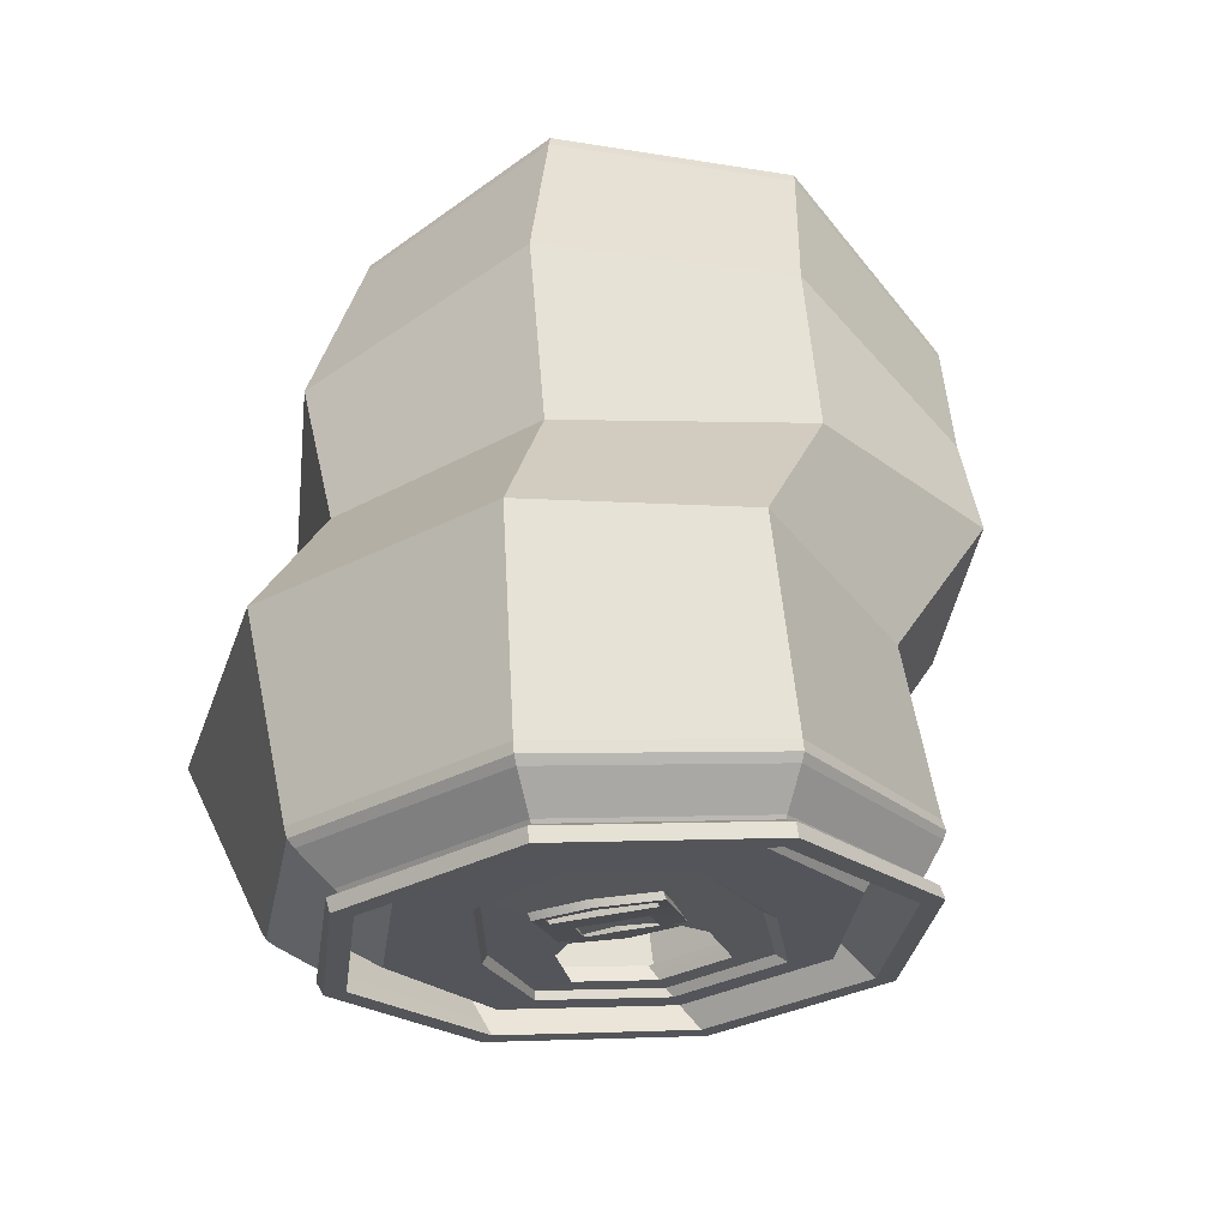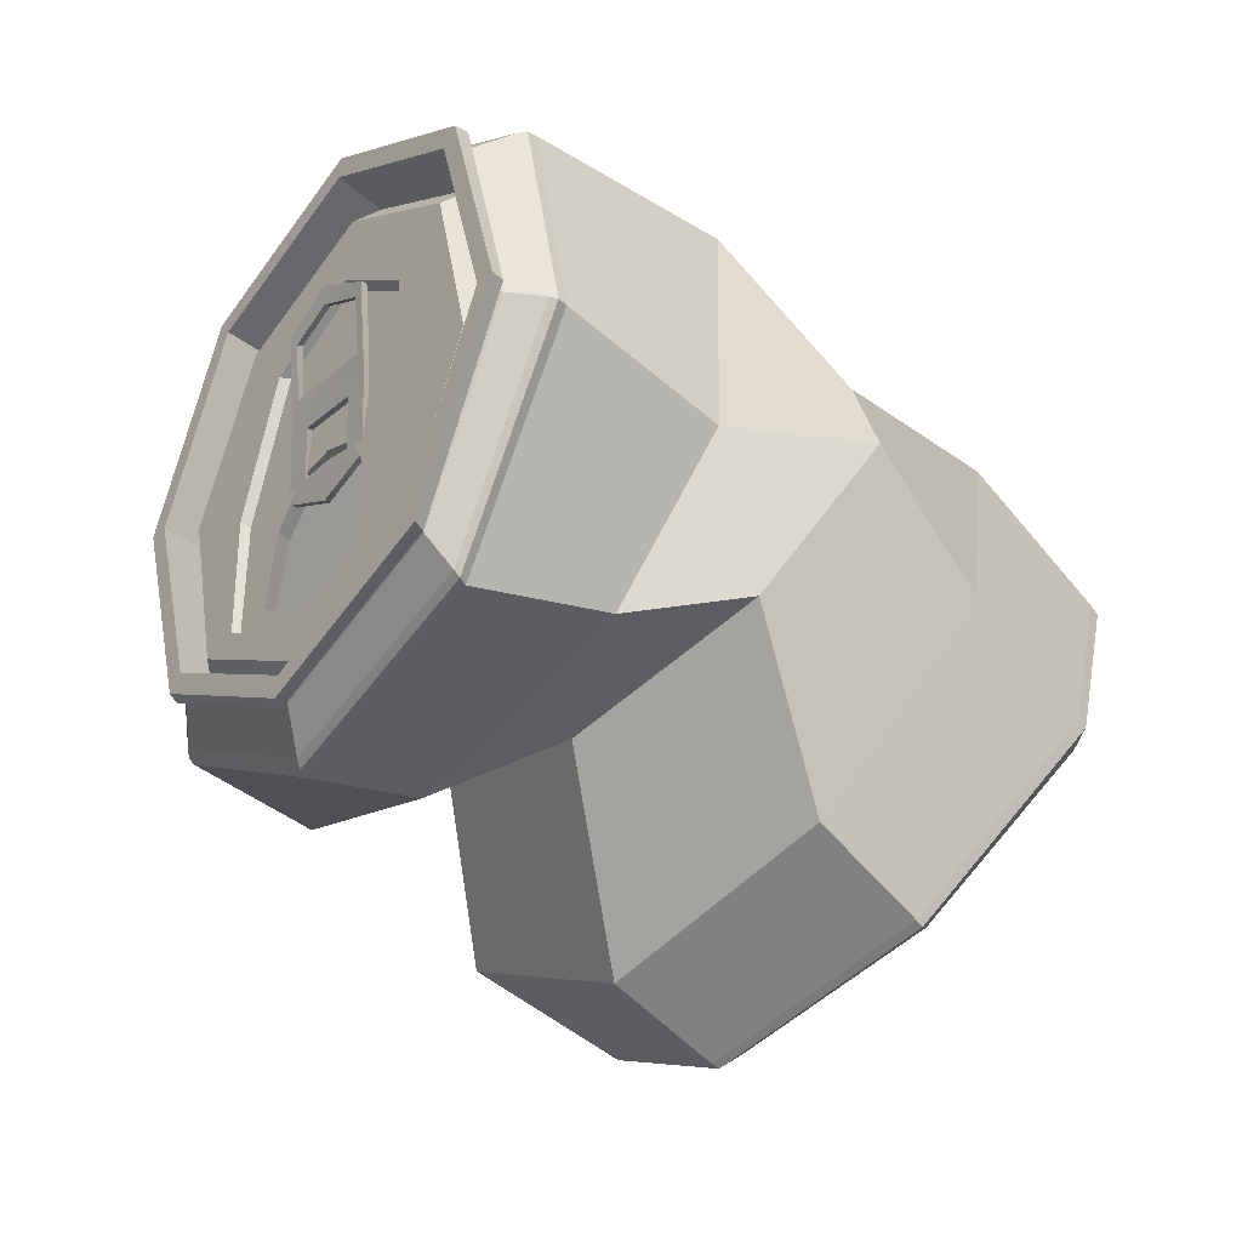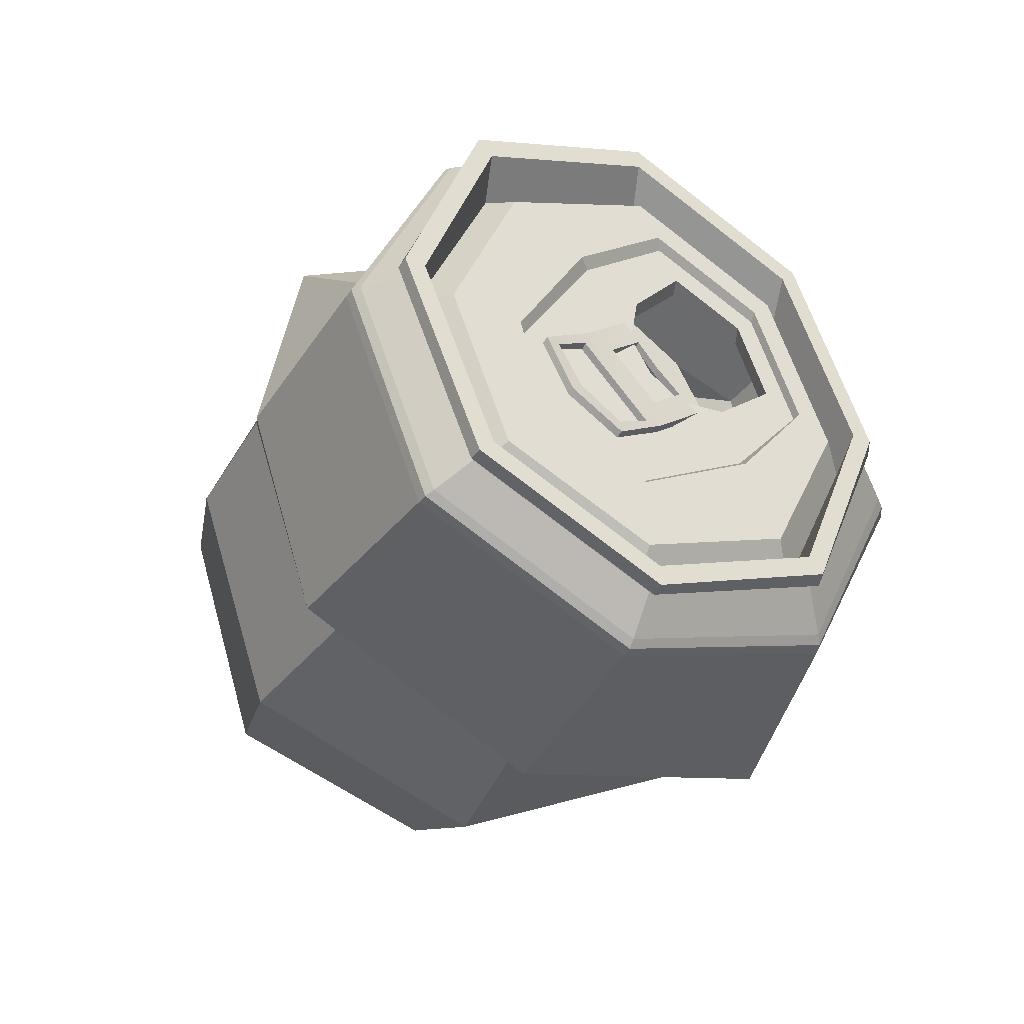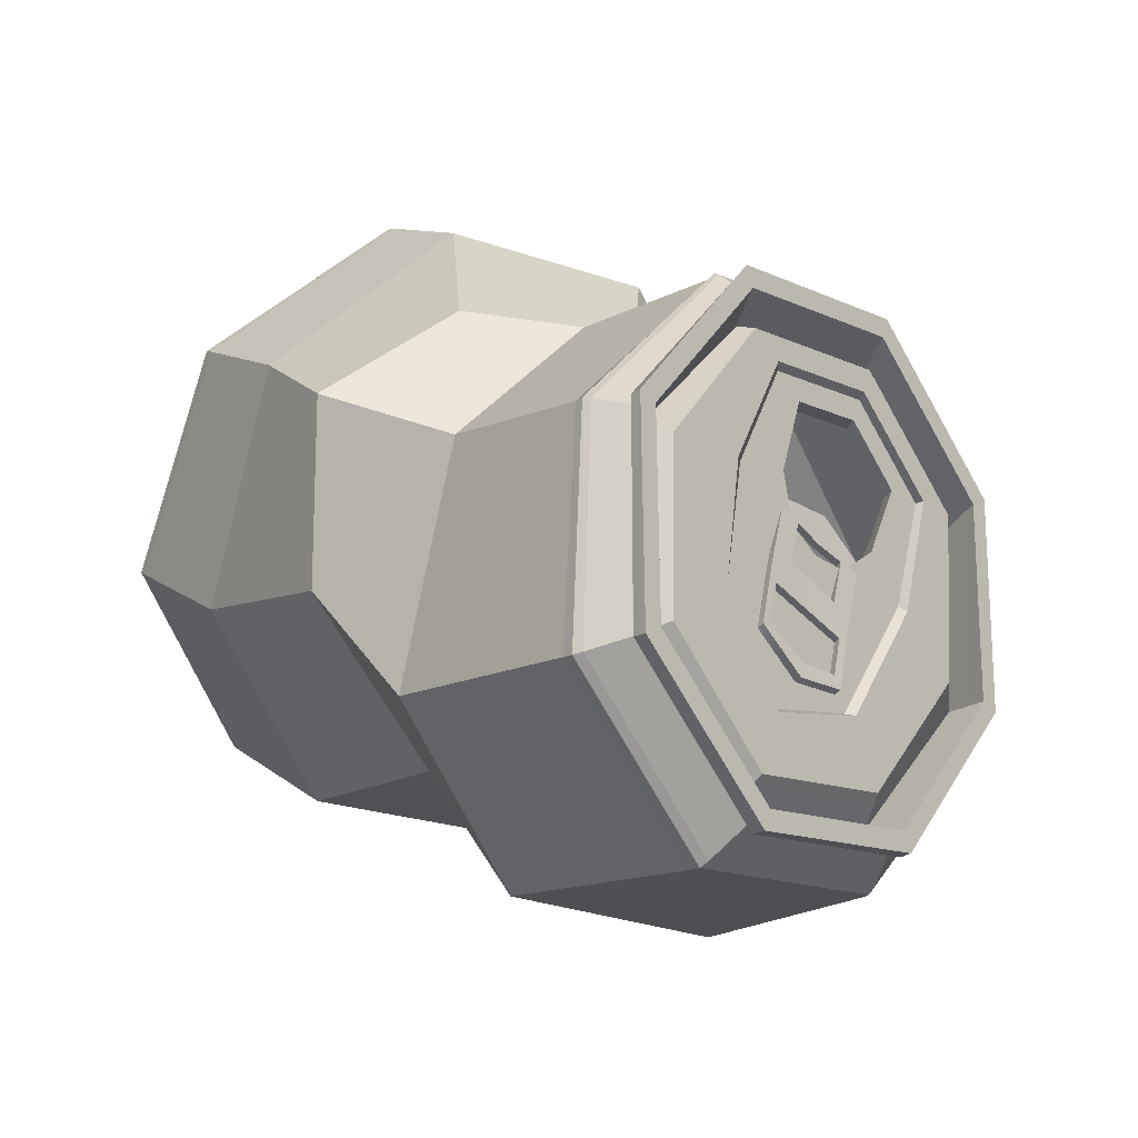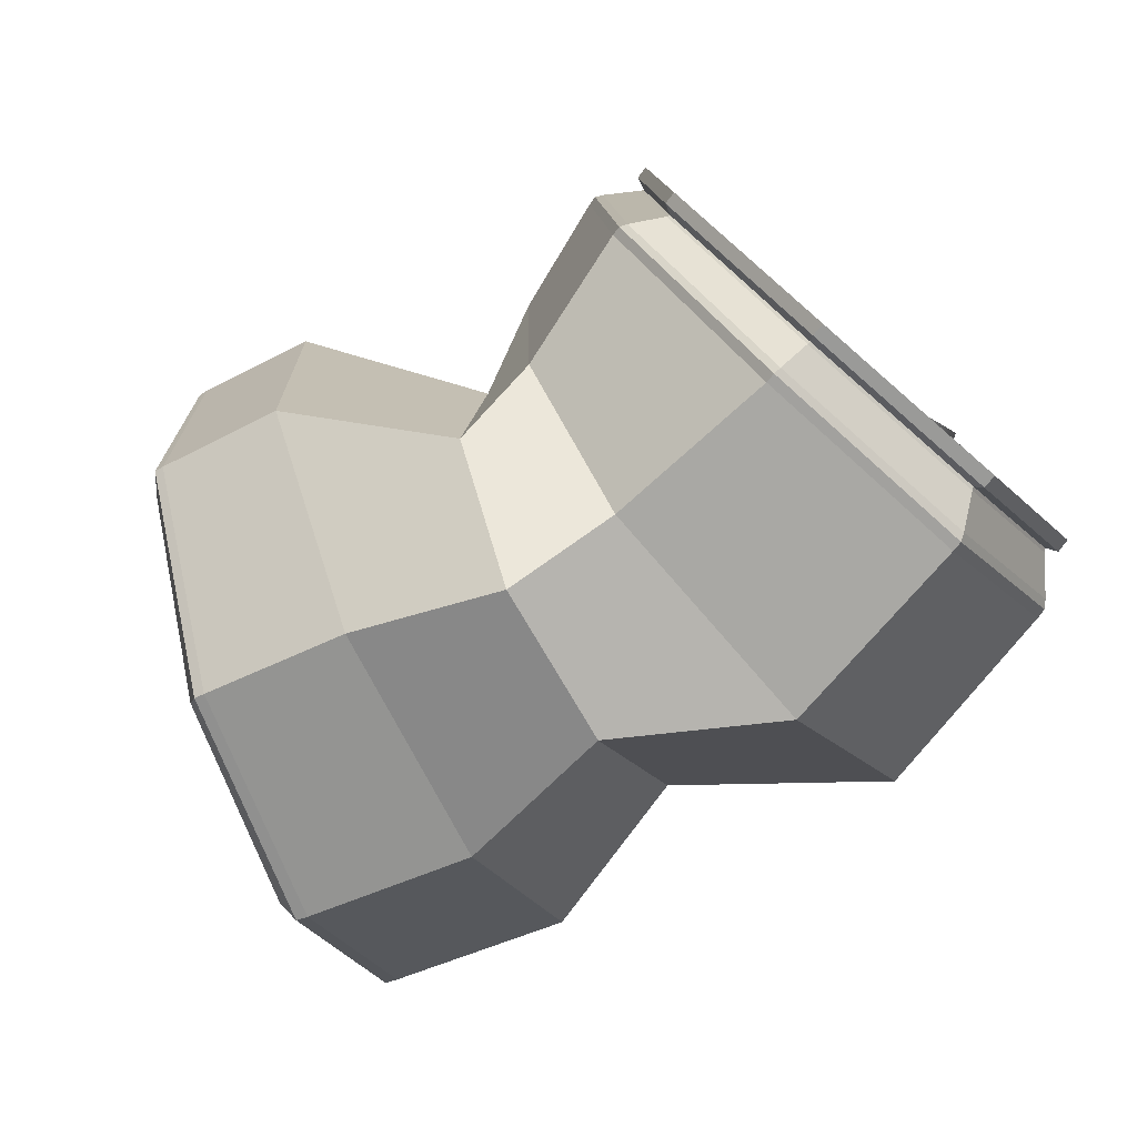
<metadata>
{"format":"obj","ext":"obj","renderer":"f3d","projection":"perspective","resolution":1024,"background":"white","views":[{"elev":72.4,"azim":-59.1,"up":"+Y"},{"elev":78.1,"azim":6.1,"up":"+Z"},{"elev":5.2,"azim":-138.5,"up":"+Z"},{"elev":41.4,"azim":-162.3,"up":"+Z"},{"elev":51.5,"azim":133.4,"up":"+Z"}]}
</metadata>
<code>
v -9.596 4.676 -0.61
v -9.663 4.685 -0.7707
v -9.779 4.589 -0.8564
v -9.878 4.446 -0.8169
v -9.901 4.338 -0.6755
v -9.834 4.33 -0.5148
v -9.718 4.425 -0.4291
v -9.619 4.569 -0.4685
v -10.1 4.928 -0.3318
v -10.19 4.948 -0.4699
v -10.28 4.844 -0.5724
v -10.31 4.677 -0.5792
v -10.27 4.544 -0.4862
v -10.17 4.525 -0.348
v -10.09 4.629 -0.2455
v -10.05 4.796 -0.2388
v -10.06 4.602 -0.2559
v -10.16 4.481 -0.3765
v -10.26 4.505 -0.5331
v -10.31 4.66 -0.6339
v -10.26 4.855 -0.6199
v -10.16 4.974 -0.4993
v -10.06 4.95 -0.3428
v -10.01 4.796 -0.2419
v -9.722 4.422 -0.4028
v -9.851 4.316 -0.4981
v -9.925 4.326 -0.6755
v -9.901 4.446 -0.831
v -9.794 4.605 -0.8736
v -9.665 4.711 -0.7783
v -9.591 4.701 -0.601
v -9.615 4.582 -0.4454
v -9.86 4.625 -0.3192
v -9.98 4.533 -0.4353
v -10.08 4.522 -0.6108
v -10.09 4.599 -0.7429
v -10.02 4.718 -0.7542
v -9.901 4.81 -0.6381
v -9.804 4.82 -0.4626
v -9.787 4.744 -0.3305
v -9.612 4.659 -0.6134
v -9.672 4.666 -0.7574
v -9.776 4.581 -0.8343
v -9.865 4.452 -0.7989
v -9.885 4.356 -0.6721
v -9.825 4.348 -0.528
v -9.721 4.434 -0.4512
v -9.632 4.562 -0.4865
v -9.615 4.64 -0.6202
v -9.669 4.647 -0.7522
v -9.765 4.569 -0.8223
v -9.847 4.451 -0.7893
v -9.867 4.363 -0.6726
v -9.813 4.357 -0.5406
v -9.717 4.435 -0.4705
v -9.635 4.552 -0.5035
v -9.631 4.623 -0.6235
v -9.678 4.629 -0.739
v -9.762 4.56 -0.8004
v -9.834 4.458 -0.7715
v -9.851 4.381 -0.6694
v -9.804 4.375 -0.5538
v -9.72 4.443 -0.4925
v -9.648 4.546 -0.5213
v -9.705 4.561 -0.6311
v -9.725 4.564 -0.6805
v -9.761 4.535 -0.707
v -9.791 4.49 -0.6949
v -9.798 4.457 -0.6514
v -9.778 4.455 -0.602
v -9.742 4.484 -0.5755
v -9.712 4.528 -0.5876
v -9.728 4.426 -0.399
v -9.856 4.319 -0.4951
v -9.931 4.329 -0.6732
v -9.909 4.45 -0.8289
v -9.802 4.611 -0.871
v -9.673 4.717 -0.7749
v -9.598 4.707 -0.5968
v -9.621 4.587 -0.4411
v -10.1 4.938 -0.3252
v -10.19 4.958 -0.4698
v -10.28 4.849 -0.5765
v -10.32 4.675 -0.5828
v -10.27 4.537 -0.485
v -10.18 4.517 -0.3403
v -10.08 4.626 -0.2336
v -10.05 4.8 -0.2273
v -10.11 4.939 -0.318
v -10.2 4.959 -0.4627
v -10.29 4.851 -0.5681
v -10.32 4.678 -0.5725
v -10.28 4.541 -0.4733
v -10.18 4.522 -0.3286
v -10.09 4.63 -0.2232
v -10.06 4.803 -0.2187
v -10.11 4.924 -0.324
v -10.2 4.942 -0.4575
v -10.28 4.842 -0.5548
v -10.31 4.683 -0.5588
v -10.27 4.557 -0.4673
v -10.18 4.538 -0.3338
v -10.1 4.638 -0.2365
v -10.07 4.798 -0.2325
v -10.09 4.908 -0.3534
v -10.17 4.928 -0.4796
v -10.25 4.832 -0.5755
v -10.28 4.676 -0.585
v -10.25 4.553 -0.5025
v -10.17 4.534 -0.3762
v -10.08 4.631 -0.2803
v -10.05 4.786 -0.2708
v -10.16 4.721 -0.3837
v -10.18 4.72 -0.4116
v -10.19 4.703 -0.4355
v -10.21 4.664 -0.4454
v -10.21 4.602 -0.4319
v -10.17 4.594 -0.3766
v -10.14 4.636 -0.3353
v -10.14 4.695 -0.3554
v -10.1 4.641 -0.2706
v -10.17 4.553 -0.3567
v -10.25 4.57 -0.4729
v -10.28 4.683 -0.5458
v -10.26 4.823 -0.5417
v -10.19 4.909 -0.459
v -10.11 4.891 -0.3464
v -10.08 4.78 -0.27
v -10.26 4.502 -0.5421
v -10.3 4.658 -0.6417
v -10.26 4.854 -0.6261
v -10.15 4.974 -0.5045
v -10.05 4.949 -0.348
v -10.01 4.794 -0.2483
v -10.05 4.599 -0.2638
v -10.16 4.478 -0.3855
v -10.27 4.511 -0.5248
v -10.31 4.663 -0.6248
v -10.27 4.853 -0.6121
v -10.16 4.97 -0.4944
v -10.06 4.947 -0.3405
v -10.02 4.796 -0.2406
v -10.06 4.607 -0.2531
v -10.16 4.488 -0.3709
v -9.921 4.328 -0.6754
v -9.897 4.446 -0.8285
v -9.791 4.602 -0.8706
v -9.665 4.706 -0.777
v -9.592 4.697 -0.6026
v -9.616 4.58 -0.4495
v -9.721 4.423 -0.4074
v -9.848 4.319 -0.501
v -9.723 4.542 -0.6349
v -9.735 4.543 -0.6655
v -9.727 4.521 -0.608
v -9.746 4.494 -0.6006
v -9.768 4.475 -0.6169
v -9.781 4.477 -0.6475
v -9.776 4.498 -0.6745
v -9.758 4.525 -0.6819
v -10.15 4.718 -0.3952
v -10.17 4.716 -0.4233
v -10.19 4.7 -0.4473
v -10.2 4.66 -0.4578
v -10.2 4.598 -0.4451
v -10.17 4.589 -0.3898
v -10.13 4.632 -0.3479
v -10.13 4.691 -0.3672
v -10.15 4.734 -0.3865
v -10.17 4.732 -0.4205
v -10.2 4.712 -0.4495
v -10.21 4.663 -0.4619
v -10.21 4.588 -0.4459
v -10.17 4.579 -0.3788
v -10.13 4.63 -0.3282
v -10.13 4.702 -0.3522
v -10.19 4.701 -0.4421
v -10.17 4.718 -0.4182
v -10.15 4.719 -0.3902
v -10.14 4.693 -0.362
v -10.13 4.634 -0.3424
v -10.17 4.592 -0.3841
v -10.21 4.6 -0.4393
v -10.2 4.661 -0.4524
v -10.24 4.677 -0.4865
v -10.23 4.793 -0.4955
v -10.18 4.859 -0.4446
v -10.14 4.838 -0.3689
v -10.12 4.737 -0.3157
v -10.12 4.64 -0.2981
v -10.18 4.574 -0.3627
v -10.23 4.586 -0.4498
v -10.24 4.674 -0.4867
v -10.22 4.794 -0.4962
v -10.18 4.852 -0.4486
v -10.13 4.834 -0.3796
v -10.12 4.73 -0.3266
v -10.12 4.637 -0.3093
v -10.17 4.575 -0.3711
v -10.23 4.586 -0.4537
v -10.25 4.82 -0.5378
v -10.19 4.905 -0.4578
v -10.11 4.887 -0.3483
v -10.08 4.776 -0.2739
v -10.1 4.641 -0.2729
v -10.17 4.555 -0.3572
v -10.25 4.571 -0.4709
v -10.28 4.682 -0.5407
v -10.26 4.825 -0.5523
v -10.18 4.915 -0.4655
v -10.1 4.896 -0.3486
v -10.07 4.781 -0.2703
v -10.1 4.638 -0.2736
v -10.17 4.547 -0.3627
v -10.25 4.564 -0.482
v -10.28 4.681 -0.5579
v -10.05 4.796 -0.2394
v -10.08 4.627 -0.2466
v -10.17 4.522 -0.3503
v -10.27 4.542 -0.4896
v -10.31 4.675 -0.583
v -10.27 4.844 -0.5758
v -10.19 4.949 -0.4722
v -10.09 4.929 -0.3328
v -9.899 4.748 -0.3406
v -9.956 4.604 -0.3285
v -10.08 4.481 -0.4465
v -10.18 4.477 -0.6591
v -10.23 4.644 -0.7589
v -10.13 4.832 -0.7387
v -10.01 4.956 -0.6002
v -9.913 4.921 -0.4505
v -9.706 4.655 -0.3862
v -9.803 4.48 -0.3528
v -9.931 4.366 -0.4584
v -10.04 4.38 -0.6488
v -10.03 4.513 -0.8017
v -9.936 4.688 -0.8351
v -9.784 4.801 -0.7218
v -9.699 4.788 -0.5391
v -10.2 4.684 -0.4498
v -10.14 4.71 -0.3743
v -10.2 4.684 -0.4443
v -10.15 4.71 -0.3691
v -10.22 4.812 -0.4547
v -10.16 4.838 -0.3802
v -10.22 4.813 -0.4596
v -10.16 4.839 -0.385
v -10.2 4.844 -0.4198
v -10.19 4.845 -0.4245
v -10.17 4.681 -0.4102
v -10.17 4.681 -0.4047
v -10.21 4.75 -0.4531
v -10.21 4.75 -0.4583
v -10.18 4.763 -0.4207
v -10.15 4.776 -0.3832
v -10.15 4.776 -0.3782
v -10.18 4.763 -0.4157
v -10.21 4.807 -0.4524
v -10.19 4.831 -0.4229
v -10.18 4.775 -0.4225
v -10.2 4.765 -0.4536
v -10.16 4.786 -0.3914
v -10.16 4.829 -0.3904
v -10.18 4.775 -0.4175
v -10.19 4.83 -0.418
v -10.16 4.786 -0.3864
v -10.17 4.828 -0.3856
v -10.21 4.764 -0.4485
v -10.21 4.806 -0.4474
v -10.19 4.701 -0.4297
v -10.18 4.71 -0.4084
v -10.18 4.748 -0.4135
v -10.2 4.74 -0.435
v -10.16 4.716 -0.3866
v -10.16 4.756 -0.392
v -10.19 4.741 -0.4402
v -10.18 4.748 -0.4186
v -10.17 4.71 -0.4137
v -10.19 4.701 -0.435
v -10.16 4.756 -0.3971
v -10.16 4.716 -0.3919
v -10.17 4.71 -0.4111
v -10.16 4.716 -0.3893
v -10.16 4.756 -0.3946
v -10.18 4.748 -0.4161
v -10.19 4.741 -0.4376
v -10.19 4.701 -0.4324
v -10.19 4.83 -0.4204
v -10.17 4.828 -0.388
v -10.16 4.786 -0.3889
v -10.18 4.775 -0.42
v -10.21 4.764 -0.4511
v -10.21 4.806 -0.4499
v -10.14 4.71 -0.3717
v -10.17 4.681 -0.4075
v -10.2 4.684 -0.4471
v -10.21 4.75 -0.4557
v -10.22 4.812 -0.4572
v -10.19 4.845 -0.4221
v -10.16 4.839 -0.3826
v -10.15 4.776 -0.3807
v -10.31 4.682 -0.5621
v -10.28 4.841 -0.5573
v -10.2 4.94 -0.4602
v -10.11 4.922 -0.3276
v -10.07 4.796 -0.2372
v -10.1 4.637 -0.242
v -10.18 4.538 -0.3391
v -10.27 4.556 -0.4717
f 1 2 148 149
f 2 3 147 148
f 3 4 146 147
f 4 5 145 146
f 5 6 152 145
f 6 7 151 152
f 7 8 150 151
f 8 1 149 150
f 18 17 143 144
f 19 18 144 137
f 20 19 137 138
f 21 20 138 139
f 22 21 139 140
f 23 22 140 141
f 24 23 141 142
f 17 24 142 143
f 26 25 73 74
f 27 26 74 75
f 28 27 75 76
f 29 28 76 77
f 30 29 77 78
f 31 30 78 79
f 32 31 79 80
f 25 32 80 73
f 34 33 226 227
f 35 34 227 228
f 36 35 228 229
f 37 36 229 230
f 38 37 230 231
f 39 38 231 232
f 40 39 232 225
f 33 40 225 226
f 2 1 41 42
f 3 2 42 43
f 4 3 43 44
f 5 4 44 45
f 6 5 45 46
f 7 6 46 47
f 8 7 47 48
f 1 8 48 41
f 42 41 49 50
f 43 42 50 51
f 44 43 51 52
f 45 44 52 53
f 46 45 53 54
f 47 46 54 55
f 48 47 55 56
f 41 48 56 49
f 50 49 57 58
f 51 50 58 59
f 52 51 59 60
f 53 52 60 61
f 54 53 61 62
f 55 54 62 63
f 56 55 63 64
f 49 56 64 57
f 58 57 65 66
f 59 58 66 67
f 60 59 67 68
f 61 60 68 69
f 62 61 69 70
f 63 62 70 71
f 64 63 71 72
f 57 64 72 65
f 74 73 234 235
f 75 74 235 236
f 76 75 236 237
f 77 76 237 238
f 78 77 238 239
f 79 78 239 240
f 80 79 240 233
f 73 80 233 234
f 9 10 82 81
f 10 11 83 82
f 11 12 84 83
f 12 13 85 84
f 13 14 86 85
f 14 15 87 86
f 15 16 88 87
f 16 9 81 88
f 81 82 90 89
f 82 83 91 90
f 83 84 92 91
f 84 85 93 92
f 85 86 94 93
f 86 87 95 94
f 87 88 96 95
f 88 81 89 96
f 89 90 98 97
f 90 91 99 98
f 91 92 100 99
f 92 93 101 100
f 93 94 102 101
f 94 95 103 102
f 95 96 104 103
f 96 89 97 104
f 97 98 305 306
f 98 99 304 305
f 99 100 303 304
f 100 101 310 303
f 101 102 309 310
f 102 103 308 309
f 103 104 307 308
f 104 97 306 307
f 105 106 210 211
f 106 107 209 210
f 107 108 216 209
f 108 109 215 216
f 109 110 214 215
f 110 111 213 214
f 111 112 212 213
f 112 105 211 212
f 122 121 205 206
f 123 122 206 207
f 124 123 207 208
f 125 124 208 201
f 126 125 201 202
f 127 126 202 203
f 128 127 203 204
f 121 128 204 205
f 130 129 19 20
f 131 130 20 21
f 132 131 21 22
f 133 132 22 23
f 134 133 23 24
f 135 134 24 17
f 136 135 17 18
f 129 136 18 19
f 138 137 220 221
f 139 138 221 222
f 140 139 222 223
f 141 140 223 224
f 142 141 224 217
f 143 142 217 218
f 144 143 218 219
f 137 144 219 220
f 146 145 27 28
f 147 146 28 29
f 148 147 29 30
f 149 148 30 31
f 150 149 31 32
f 151 150 32 25
f 152 151 25 26
f 145 152 26 27
f 154 153 155 156 157 158 159 160
f 66 65 153 154
f 65 72 155 153
f 72 71 156 155
f 71 70 157 156
f 70 69 158 157
f 69 68 159 158
f 68 67 160 159
f 67 66 154 160
f 113 114 178 179
f 114 115 177 178
f 115 116 184 177
f 116 117 183 184
f 117 118 182 183
f 118 119 181 182
f 119 120 180 181
f 120 113 179 180
f 161 162 170 169
f 162 163 171 170
f 163 164 172 171
f 164 165 173 172
f 165 166 174 173
f 166 167 175 174
f 167 168 176 175
f 168 161 169 176
f 178 177 163 162
f 179 178 162 161
f 180 179 161 168
f 181 180 168 167
f 182 181 167 166
f 183 182 166 165
f 184 183 165 164
f 177 184 164 163
f 186 185 193 194
f 187 186 194 195
f 188 187 195 196
f 189 188 196 197
f 190 189 197 198
f 191 190 198 199
f 192 191 199 200
f 185 192 200 193
f 194 193 116 115
f 195 194 115 114
f 196 195 114 113
f 197 196 113 120
f 198 197 120 119
f 199 198 119 118
f 200 199 118 117
f 193 200 117 116
f 202 201 186 187
f 203 202 187 188
f 204 203 188 189
f 205 204 189 190
f 206 205 190 191
f 207 206 191 192
f 208 207 192 185
f 201 208 185 186
f 210 209 125 126
f 211 210 126 127
f 212 211 127 128
f 213 212 128 121
f 214 213 121 122
f 215 214 122 123
f 216 215 123 124
f 209 216 124 125
f 218 217 16 15
f 219 218 15 14
f 220 219 14 13
f 221 220 13 12
f 222 221 12 11
f 223 222 11 10
f 224 223 10 9
f 217 224 9 16
f 226 225 134 135
f 227 226 135 136
f 228 227 136 129
f 229 228 129 130
f 230 229 130 131
f 231 230 131 132
f 232 231 132 133
f 225 232 133 134
f 234 233 40 33
f 235 234 33 34
f 236 235 34 35
f 237 236 35 36
f 238 237 36 37
f 239 238 37 38
f 240 239 38 39
f 233 240 39 40
f 241 251 296 297
f 299 300 250 247
f 242 256 302 295
f 254 241 297 298
f 300 301 248 250
f 296 251 242 295
f 247 254 298 299
f 302 256 248 301
f 247 250 260 259
f 255 254 262 261
f 254 247 259 262
f 256 255 261 263
f 250 248 264 260
f 248 256 263 264
f 258 257 267 265
f 257 246 268 267
f 246 249 266 268
f 253 258 265 269
f 249 245 270 266
f 245 253 269 270
f 243 252 272 271
f 258 253 274 273
f 253 243 271 274
f 252 244 275 272
f 244 257 276 275
f 257 258 273 276
f 254 255 278 277
f 251 241 280 279
f 241 254 277 280
f 255 256 281 278
f 256 242 282 281
f 242 251 279 282
f 283 284 282 279
f 284 285 281 282
f 285 286 278 281
f 286 287 277 278
f 287 288 280 277
f 288 283 279 280
f 272 275 284 283
f 275 276 285 284
f 276 273 286 285
f 273 274 287 286
f 274 271 288 287
f 271 272 283 288
f 289 290 268 266
f 290 291 267 268
f 291 292 265 267
f 292 293 269 265
f 293 294 270 269
f 294 289 266 270
f 260 264 290 289
f 264 263 291 290
f 263 261 292 291
f 261 262 293 292
f 262 259 294 293
f 259 260 289 294
f 252 296 295 244
f 297 296 252 243
f 298 297 243 253
f 299 298 253 245
f 245 249 300 299
f 249 246 301 300
f 257 302 301 246
f 295 302 257 244
f 304 303 108 107
f 305 304 107 106
f 306 305 106 105
f 307 306 105 112
f 308 307 112 111
f 309 308 111 110
f 310 309 110 109
f 303 310 109 108

</code>
